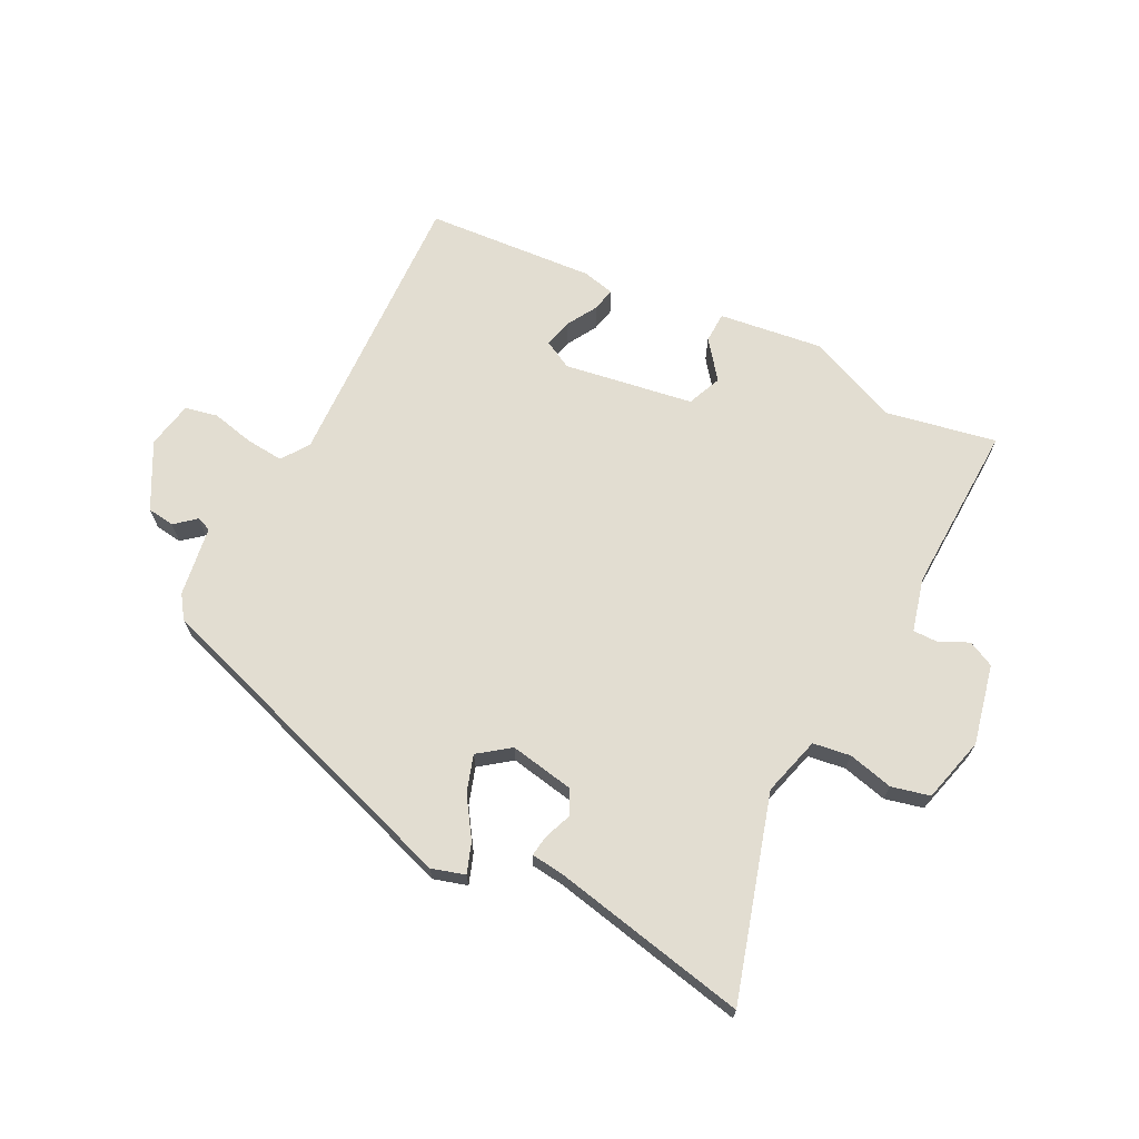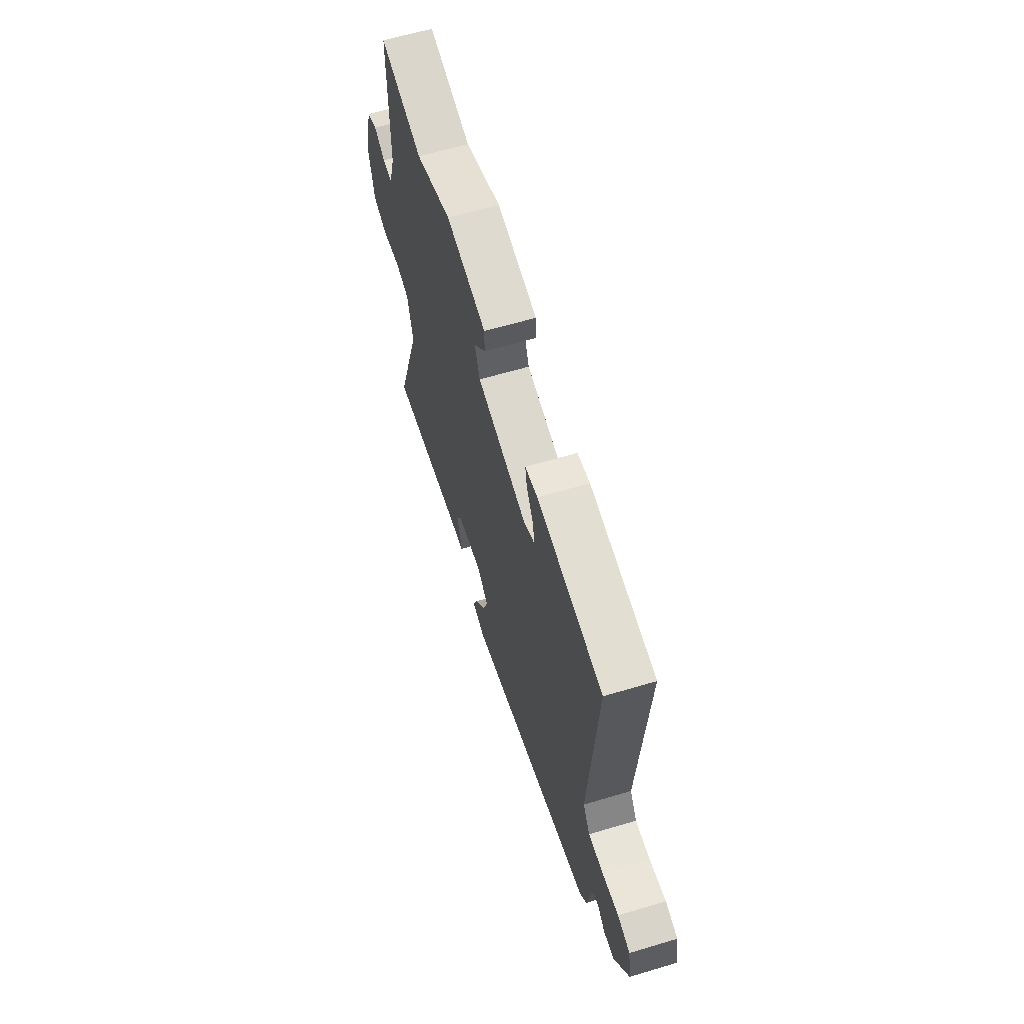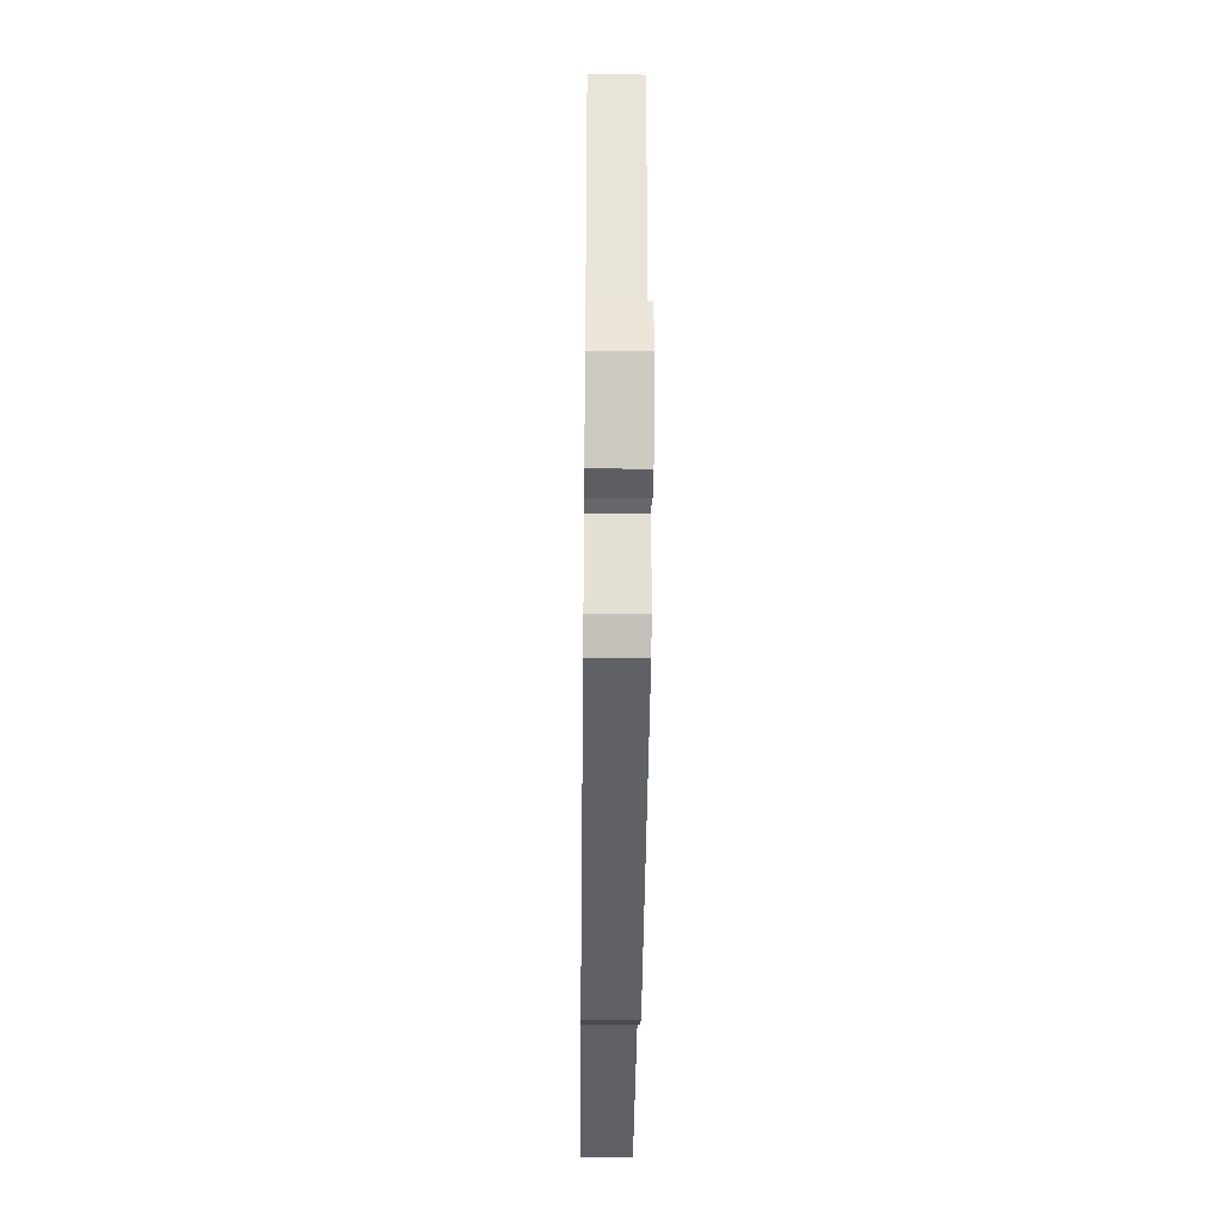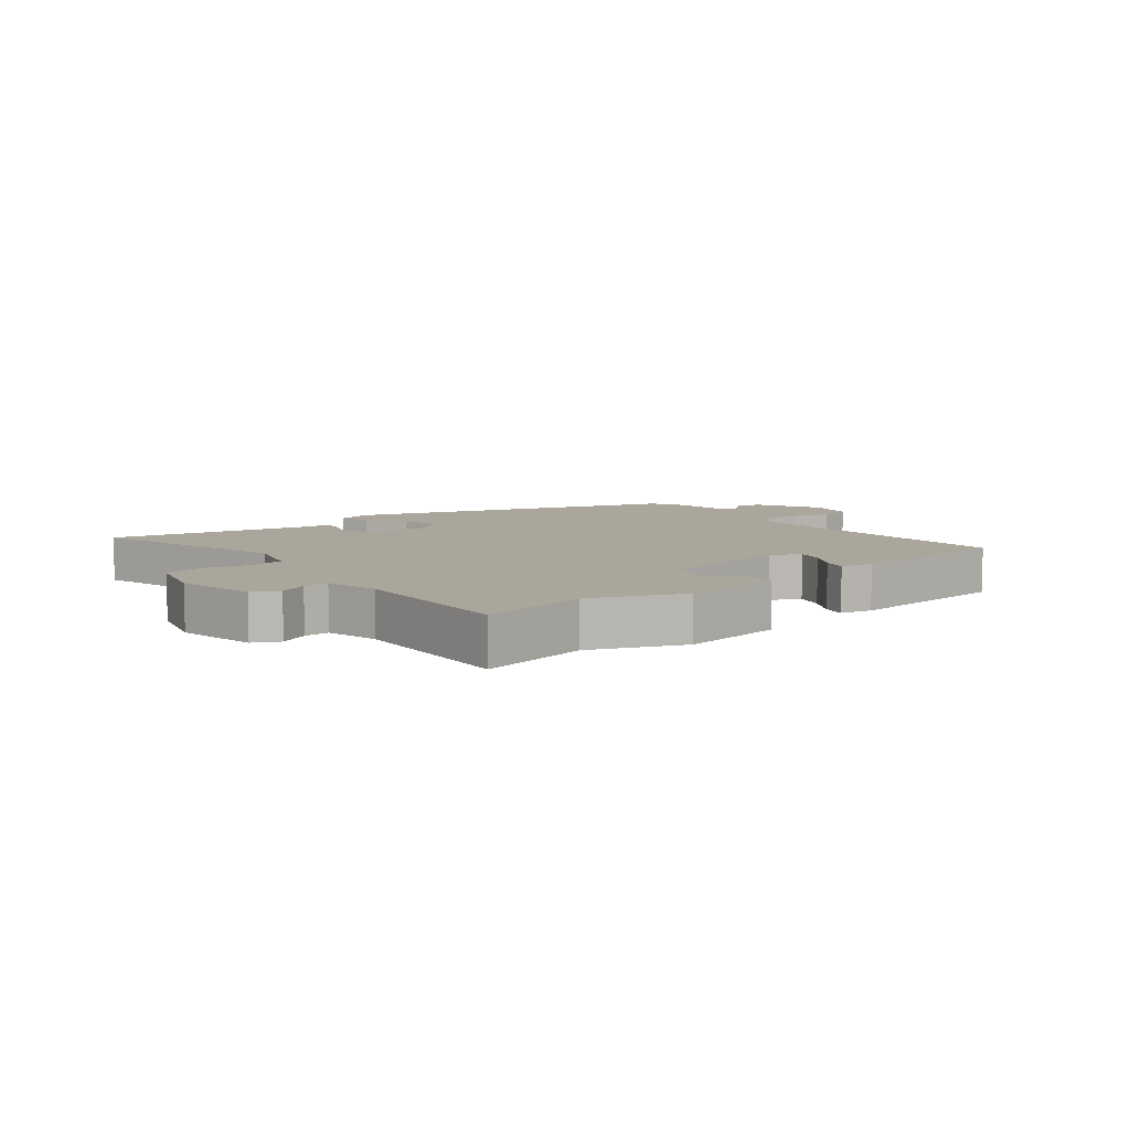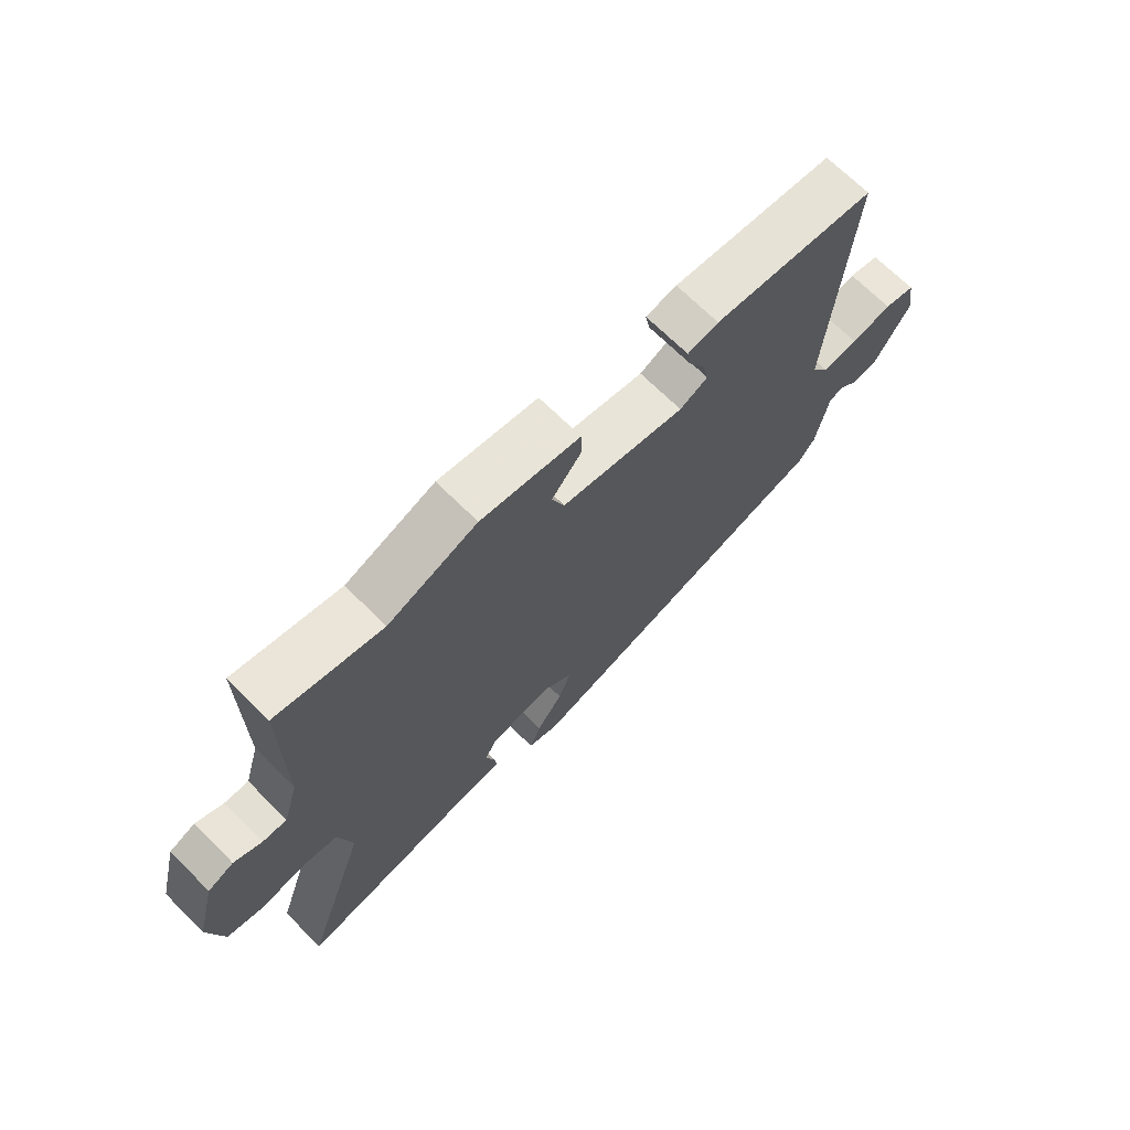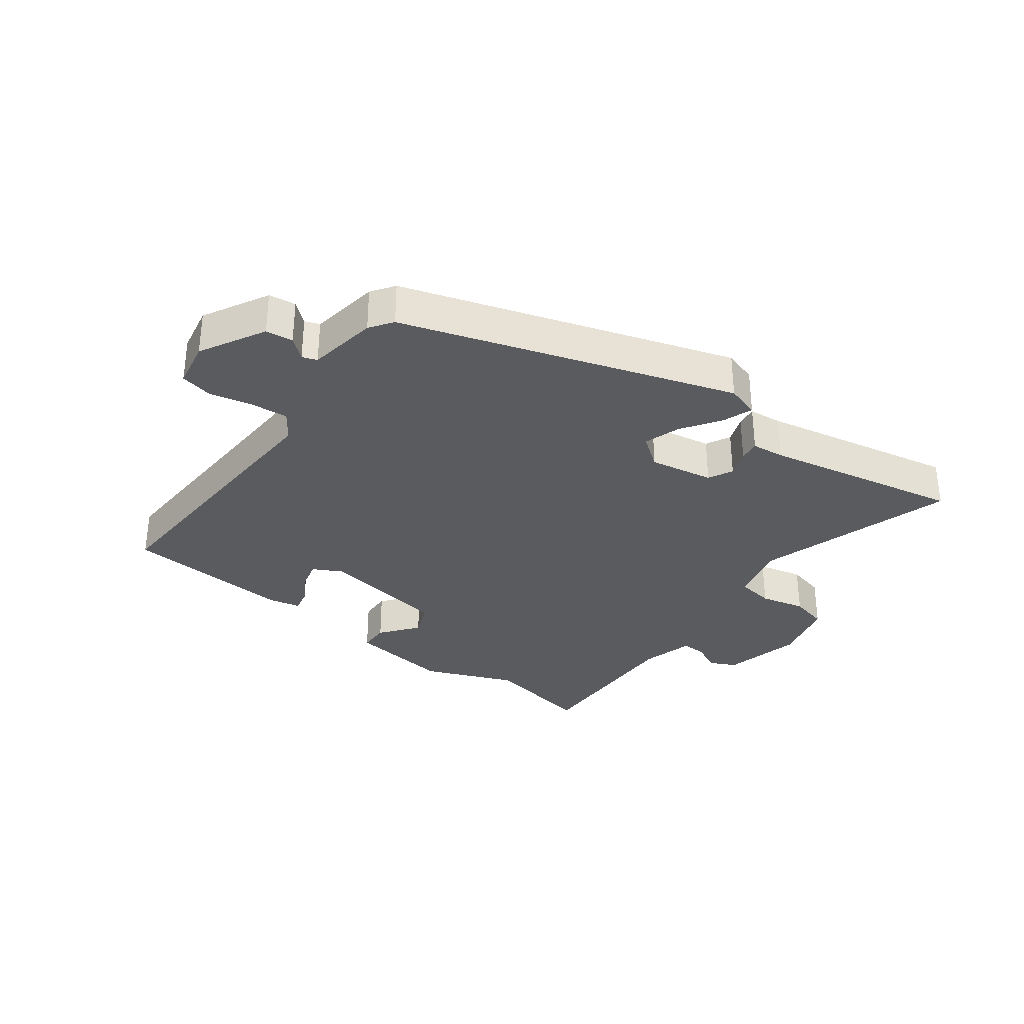
<metadata>
{"format":"obj","ext":"obj","renderer":"f3d","projection":"perspective","resolution":1024,"background":"white","views":[{"elev":68.5,"azim":-151.0,"up":"+Y"},{"elev":62.0,"azim":73.1,"up":"+Z"},{"elev":-33.8,"azim":89.3,"up":"+Z"},{"elev":7.9,"azim":-36.2,"up":"+Y"},{"elev":69.3,"azim":-45.2,"up":"+Z"},{"elev":-32.6,"azim":145.0,"up":"+Y"}]}
</metadata>
<code>
v 0.467 0.07 -0.391
v -0.068 0.07 -0.545
v -0.121 0.07 -0.527
v -0.102 0.07 -0.479
v -0.058 0.07 -0.418
v -0.037 0.07 -0.36
v -0.086 0.07 -0.321
v -0.19 0.07 -0.336
v -0.211 0.07 -0.375
v -0.196 0.07 -0.419
v -0.192 0.07 -0.453
v -0.245 0.07 -0.457
v -0.564 0.07 -0.51
v -0.457 0.07 -0.191
v -0.48 0.07 -0.095
v -0.54 0.07 -0.084
v -0.613 0.07 -0.099
v -0.674 0.07 -0.082
v -0.698 0.07 0.024
v -0.665 0.07 0.151
v -0.622 0.07 0.17
v -0.576 0.07 0.146
v -0.536 0.07 0.144
v -0.511 0.07 0.228
v -0.511 0.07 0.503
v -0.335 0.07 0.462
v -0.186 0.07 0.518
v -0.02 0.07 0.49
v -0.02 0.07 0.441
v -0.069 0.07 0.382
v -0.048 0.07 0.326
v 0.159 0.07 0.285
v 0.206 0.07 0.308
v 0.196 0.07 0.353
v 0.169 0.07 0.403
v 0.162 0.07 0.441
v 0.214 0.07 0.451
v 0.486 0.07 0.421
v 0.452 0.07 -0.039
v 0.481 0.07 -0.084
v 0.542 0.07 -0.081
v 0.611 0.07 -0.068
v 0.663 0.07 -0.081
v 0.675 0.07 -0.157
v 0.615 0.07 -0.26
v 0.571 0.07 -0.264
v 0.539 0.07 -0.235
v 0.515 0.07 -0.243
v 0.494 0.07 -0.355
v 0.467 0 -0.391
v -0.068 0 -0.545
v -0.121 0 -0.527
v -0.102 0 -0.479
v -0.058 0 -0.418
v -0.037 0 -0.36
v -0.086 0 -0.321
v -0.19 0 -0.336
v -0.211 0 -0.375
v -0.196 0 -0.419
v -0.192 0 -0.453
v -0.245 0 -0.457
v -0.564 0 -0.51
v -0.457 0 -0.191
v -0.48 0 -0.095
v -0.54 0 -0.084
v -0.613 0 -0.099
v -0.674 0 -0.082
v -0.698 0 0.024
v -0.665 0 0.151
v -0.622 0 0.17
v -0.576 0 0.146
v -0.536 0 0.144
v -0.511 0 0.228
v -0.511 0 0.503
v -0.335 0 0.462
v -0.186 0 0.518
v -0.02 0 0.49
v -0.02 0 0.441
v -0.069 0 0.382
v -0.048 0 0.326
v 0.159 0 0.285
v 0.206 0 0.308
v 0.196 0 0.353
v 0.169 0 0.403
v 0.162 0 0.441
v 0.214 0 0.451
v 0.486 0 0.421
v 0.452 0 -0.039
v 0.481 0 -0.084
v 0.542 0 -0.081
v 0.611 0 -0.068
v 0.663 0 -0.081
v 0.675 0 -0.157
v 0.615 0 -0.26
v 0.571 0 -0.264
v 0.539 0 -0.235
v 0.515 0 -0.243
v 0.494 0 -0.355
f 48 49 1 2
f 44 45 46 47
f 44 47 48
f 41 42 43 44
f 40 41 44 48
f 39 40 48 2
f 34 35 36 37
f 33 34 37 38
f 32 33 38 39
f 27 28 29 30
f 26 27 30 31
f 24 25 26 31
f 23 24 31 32
f 19 20 21 22
f 19 22 23
f 16 17 18 19
f 15 16 19 23
f 14 15 23 32
f 12 13 14
f 9 10 11 12
f 9 12 14
f 8 9 14
f 7 8 14 32
f 2 3 4 5
f 2 5 6
f 39 2 6
f 6 7 32 39
f 51 50 98 97
f 96 95 94 93
f 97 96 93
f 93 92 91 90
f 97 93 90 89
f 51 97 89 88
f 86 85 84 83
f 87 86 83 82
f 88 87 82 81
f 79 78 77 76
f 80 79 76 75
f 80 75 74 73
f 81 80 73 72
f 71 70 69 68
f 72 71 68
f 68 67 66 65
f 72 68 65 64
f 81 72 64 63
f 63 62 61
f 61 60 59 58
f 63 61 58
f 63 58 57
f 81 63 57 56
f 54 53 52 51
f 55 54 51
f 55 51 88
f 88 81 56 55
f 1 50 51 2
f 2 51 52 3
f 3 52 53 4
f 4 53 54 5
f 5 54 55 6
f 6 55 56 7
f 7 56 57 8
f 8 57 58 9
f 9 58 59 10
f 10 59 60 11
f 11 60 61 12
f 12 61 62 13
f 13 62 63 14
f 14 63 64 15
f 15 64 65 16
f 16 65 66 17
f 17 66 67 18
f 18 67 68 19
f 19 68 69 20
f 20 69 70 21
f 21 70 71 22
f 22 71 72 23
f 23 72 73 24
f 24 73 74 25
f 25 74 75 26
f 26 75 76 27
f 27 76 77 28
f 28 77 78 29
f 29 78 79 30
f 30 79 80 31
f 31 80 81 32
f 32 81 82 33
f 33 82 83 34
f 34 83 84 35
f 35 84 85 36
f 36 85 86 37
f 37 86 87 38
f 38 87 88 39
f 39 88 89 40
f 40 89 90 41
f 41 90 91 42
f 42 91 92 43
f 43 92 93 44
f 44 93 94 45
f 45 94 95 46
f 46 95 96 47
f 47 96 97 48
f 48 97 98 49
f 49 98 50 1

</code>
